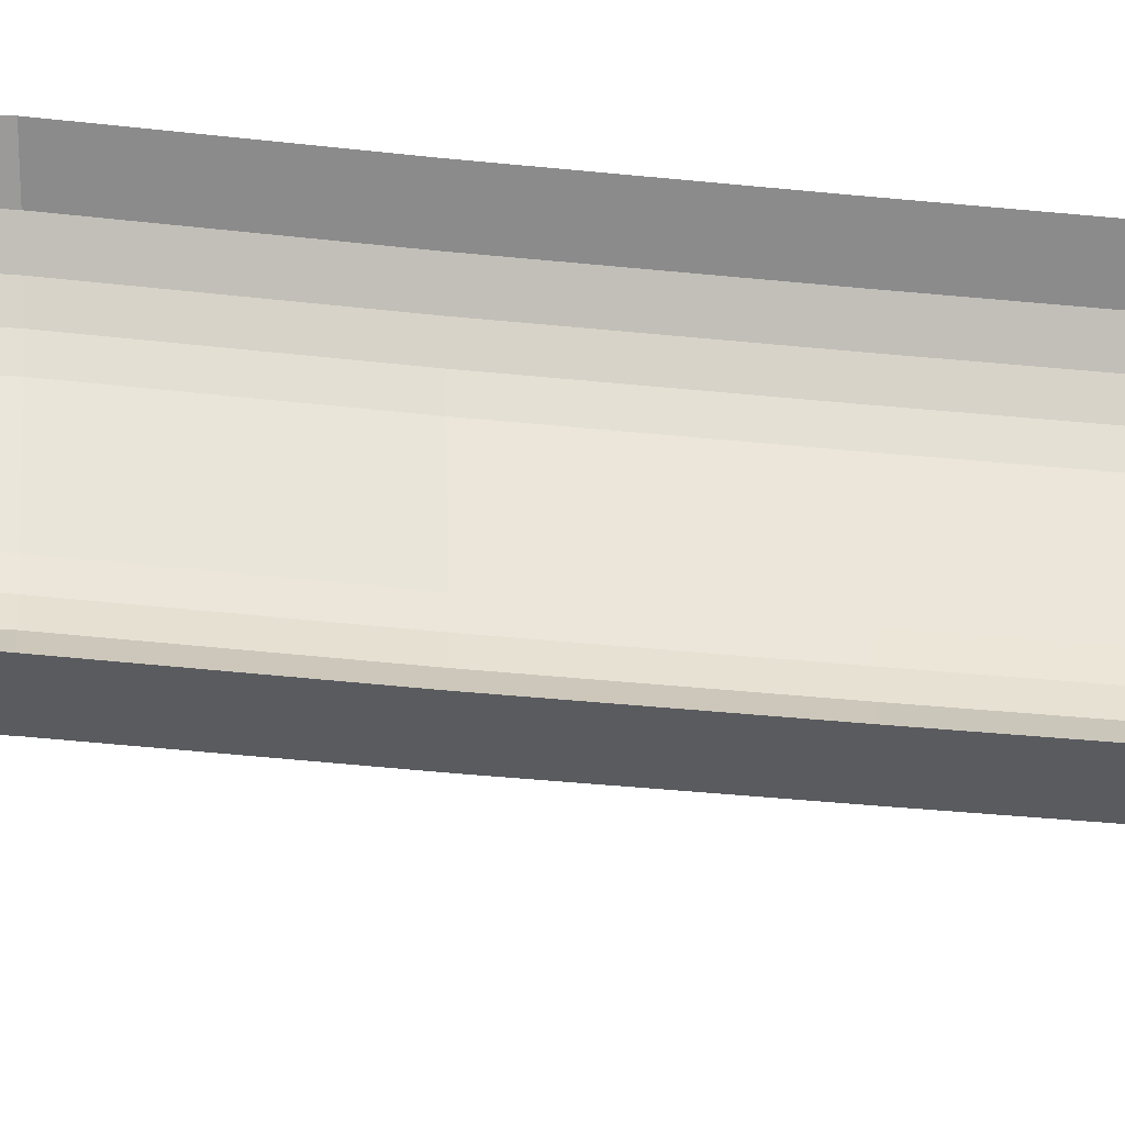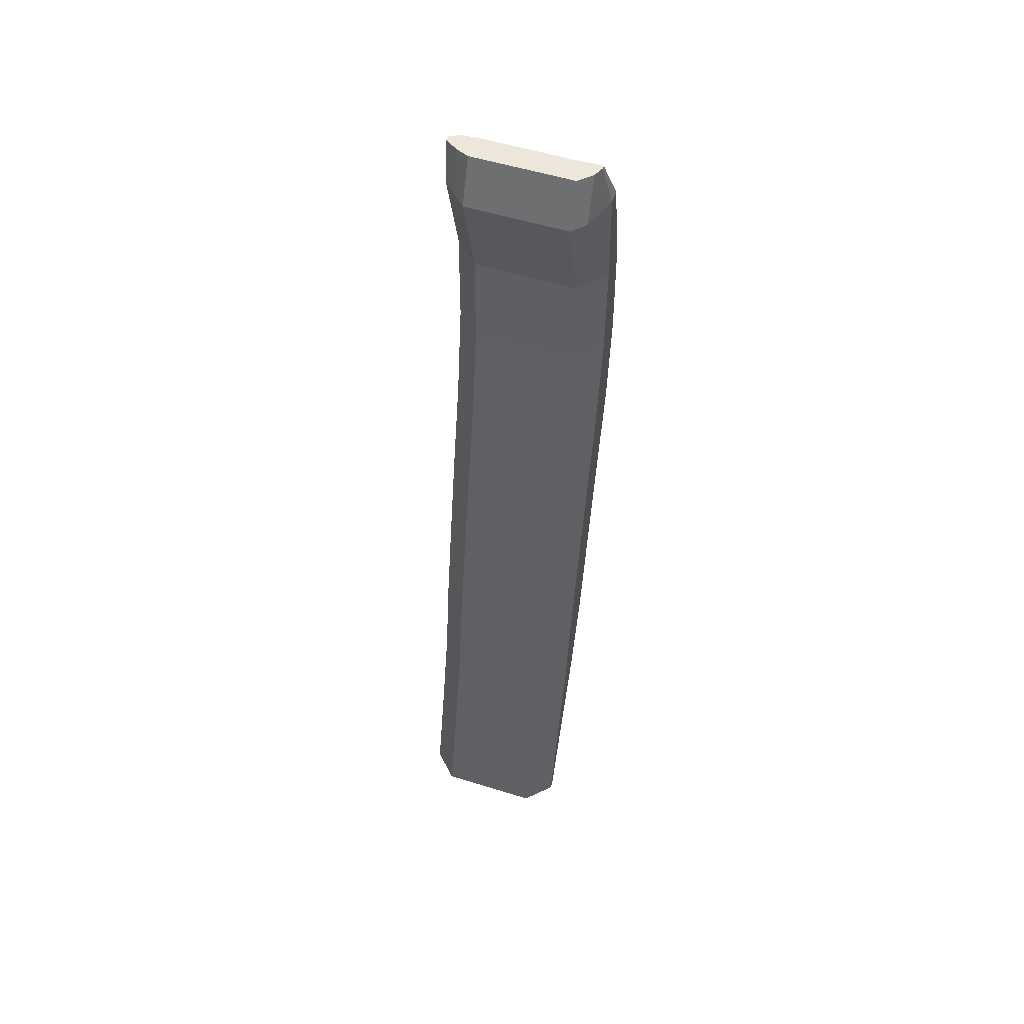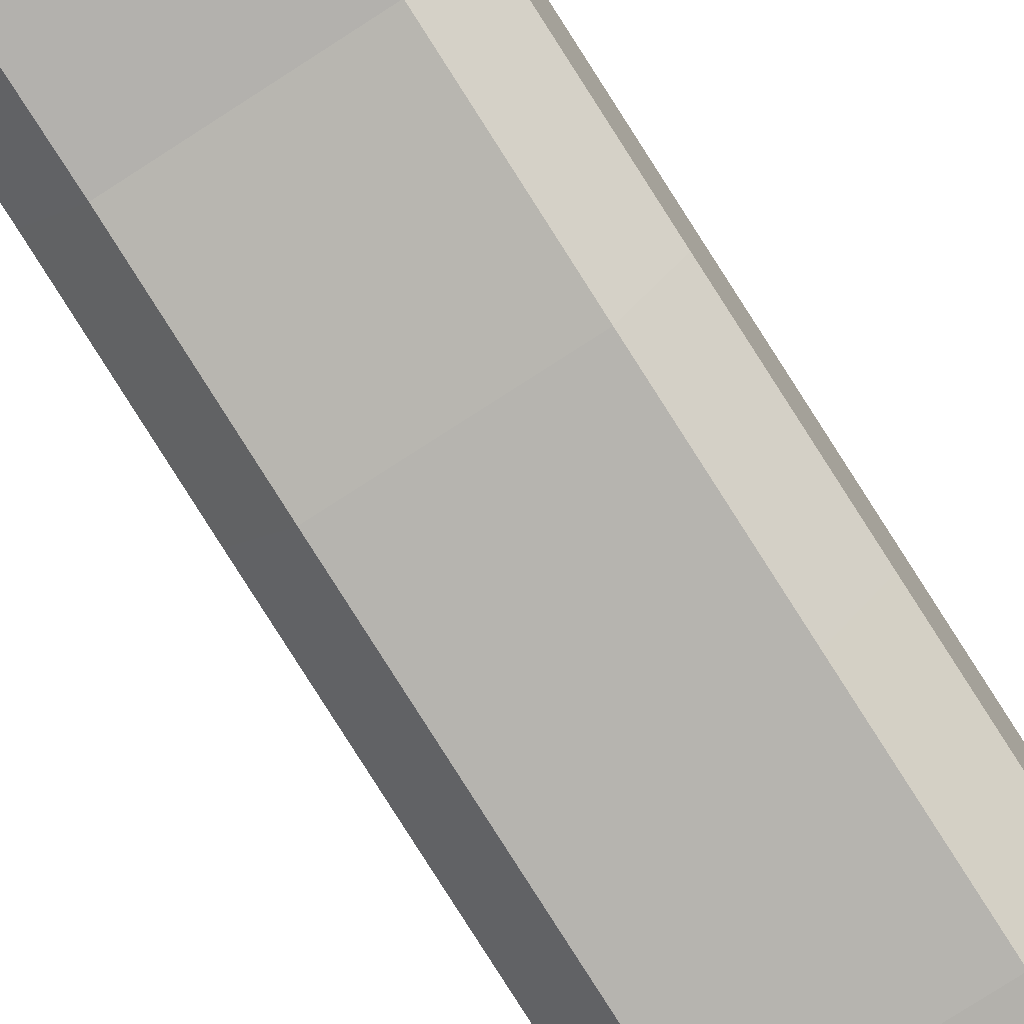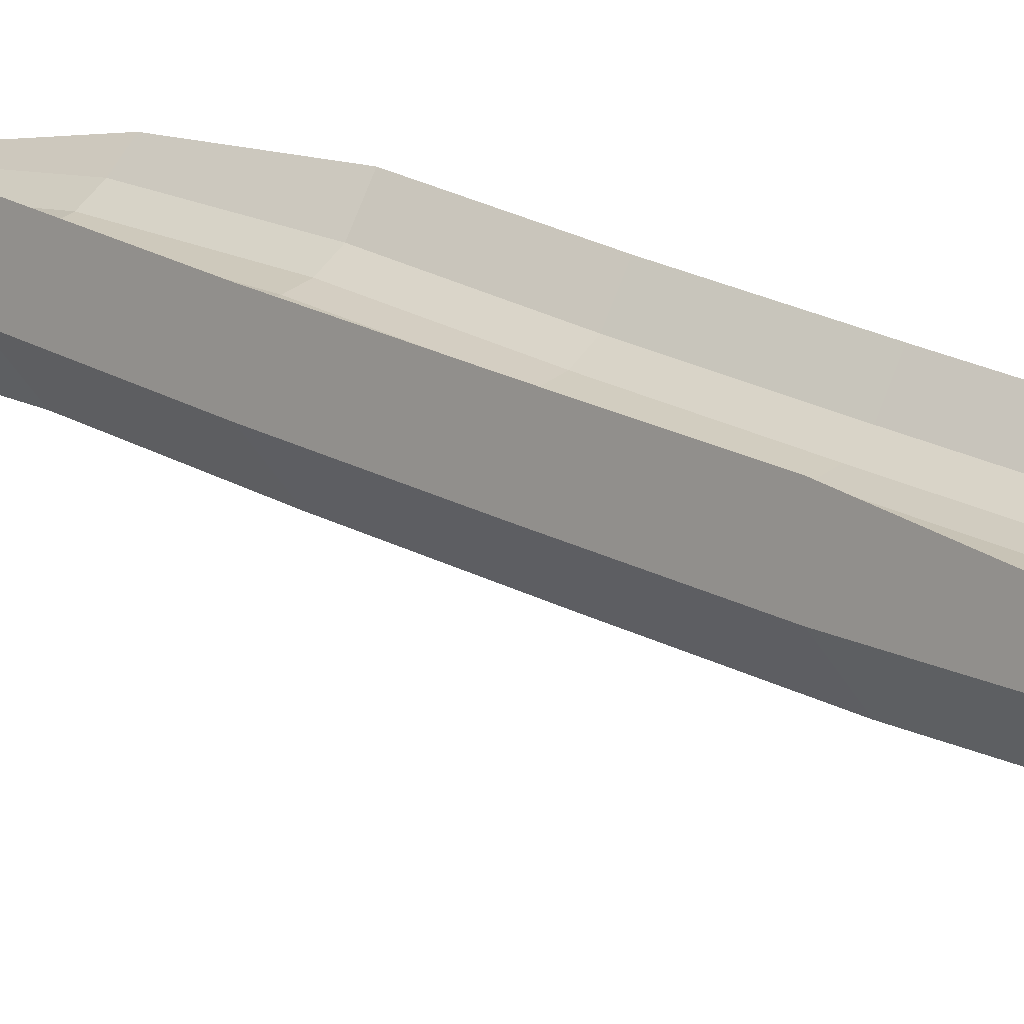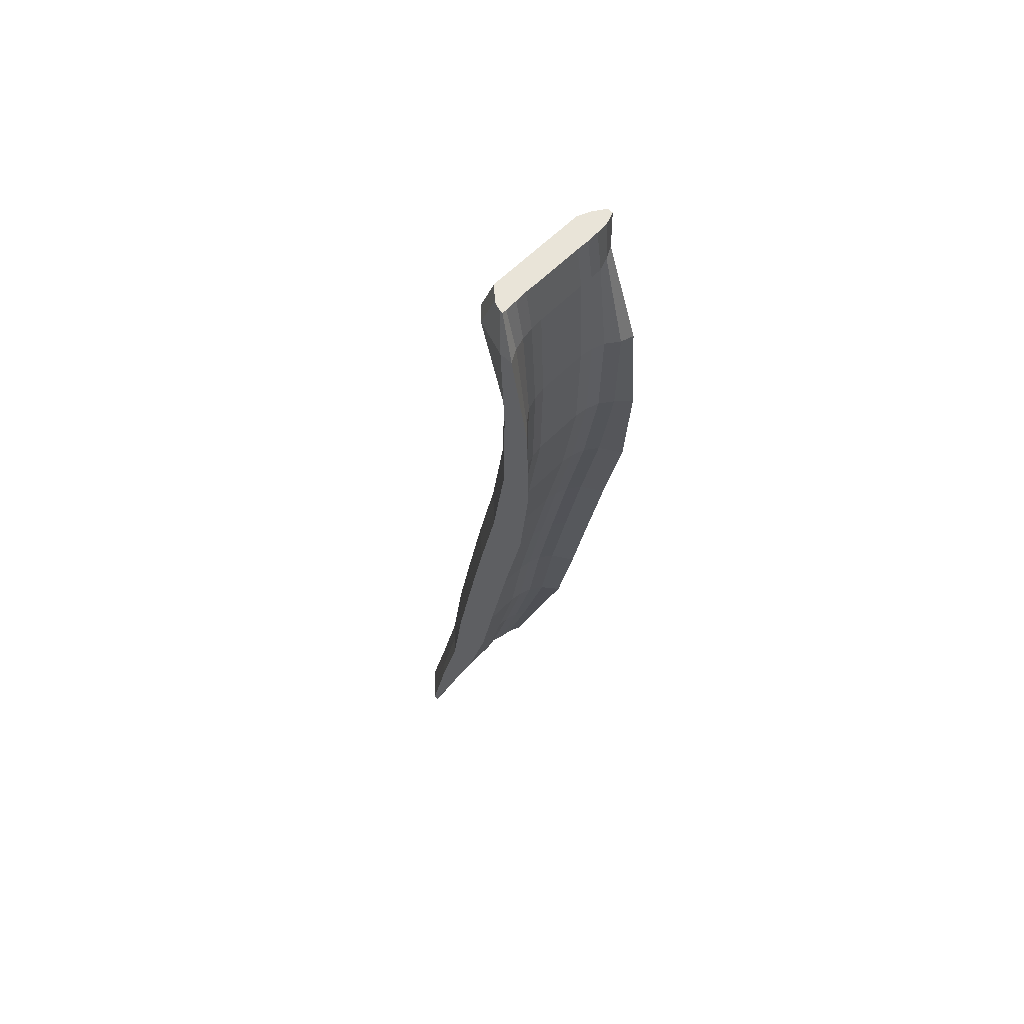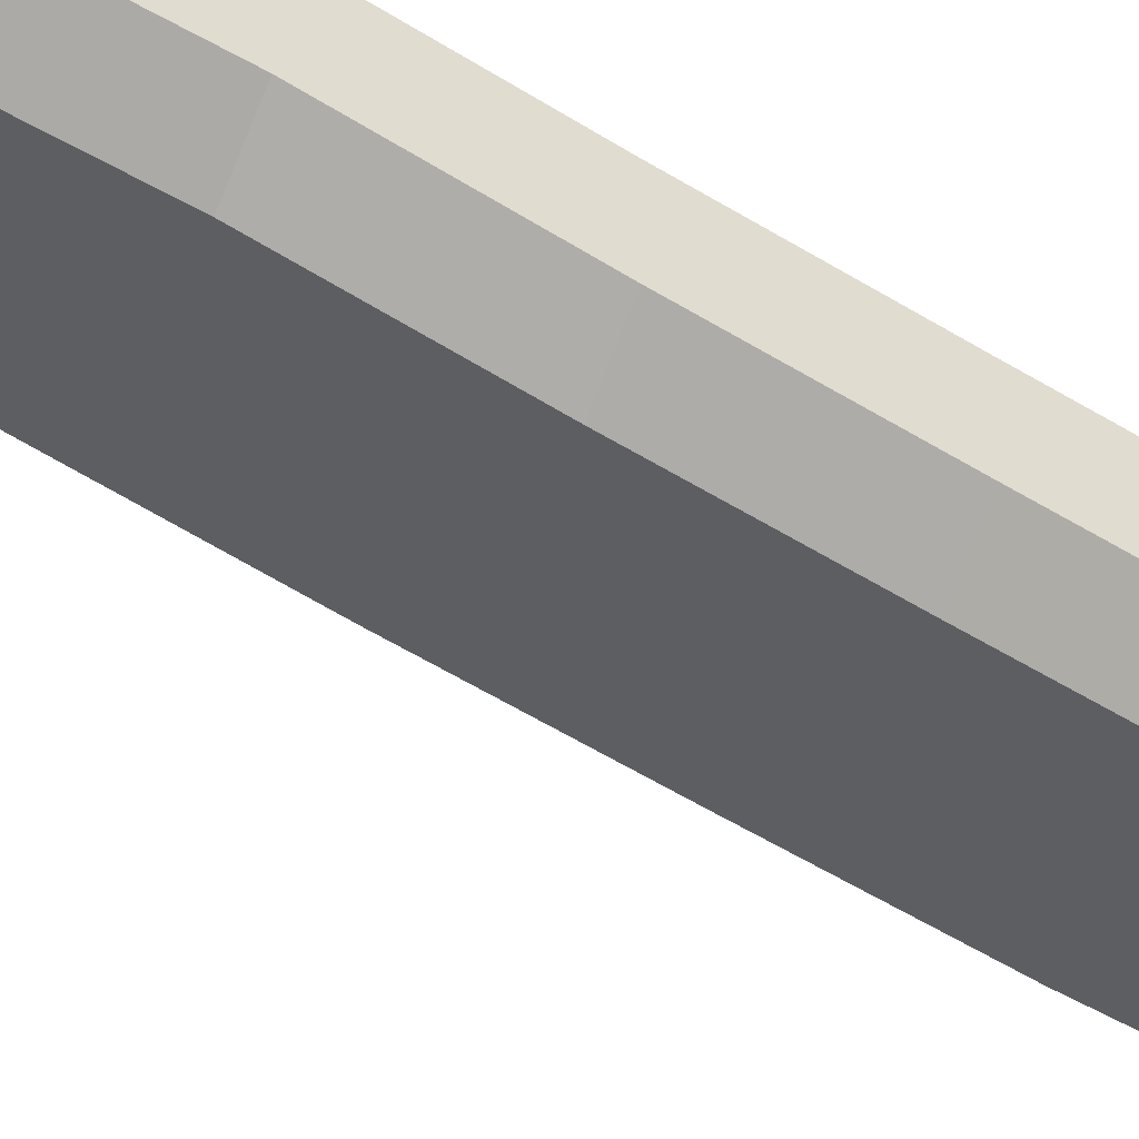
<metadata>
{"format":"obj","ext":"obj","renderer":"f3d","projection":"perspective","resolution":1024,"background":"white","views":[{"elev":57.3,"azim":88.7,"up":"+Y"},{"elev":53.9,"azim":18.4,"up":"+Z"},{"elev":-73.3,"azim":33.4,"up":"+Y"},{"elev":5.9,"azim":134.5,"up":"+Y"},{"elev":59.8,"azim":134.0,"up":"+Z"},{"elev":-34.1,"azim":57.7,"up":"+Y"}]}
</metadata>
<code>
o link.005_Plane.015
v -47.24 2.627 112.6
v -43.24 2.627 112.6
v -47.24 3.721 108.6
v -43.24 3.721 108.6
v -42.24 4.546 112.6
v -42.24 4.721 108.6
v -48.24 3.627 112.6
v -48.24 4.721 108.6
v -47.24 4.967 108.6
v -47.24 4.544 112.6
v -43.24 4.648 112.6
v -43.24 4.967 108.6
v -42.24 5.068 112.6
v -42.24 5.833 108.6
v -48.24 5.506 108.6
v -48.24 4.115 112.6
v -42.74 4.221 108.6
v -42.74 3.127 112.6
v -42.74 5.338 108.6
v -42.74 4.8 112.6
v -47.74 3.127 112.6
v -47.74 4.221 108.6
v -47.74 4.368 112.6
v -47.74 5.338 108.6
v -45.24 2.627 112.6
v -45.24 3.721 108.6
v -45.24 4.546 112.6
v -45.24 4.721 108.6
v -44.24 2.627 112.6
v -44.24 4.546 112.6
v -44.24 3.721 108.6
v -44.24 4.721 108.6
v -46.24 3.721 108.6
v -46.24 4.721 108.6
v -46.24 2.627 112.6
v -46.24 4.546 112.6
v -46.74 3.721 108.6
v -46.74 4.799 108.6
v -46.74 2.627 112.6
v -46.74 4.583 112.6
v -43.74 2.627 112.6
v -43.74 4.576 112.6
v -43.74 3.721 108.6
v -43.74 4.799 108.6
v -46.74 3.659 104.6
v -47.24 3.659 104.6
v -42.74 4.159 104.6
v -43.24 3.659 104.6
v -47.74 4.159 104.6
v -48.24 4.659 104.6
v -46.74 4.737 104.6
v -47.24 4.905 104.6
v -42.74 5.276 104.6
v -43.24 4.905 104.6
v -47.74 5.276 104.6
v -48.24 5.796 104.6
v -42.24 5.94 104.6
v -42.24 4.659 104.6
v -44.24 3.659 104.6
v -45.24 3.659 104.6
v -44.24 4.659 104.6
v -45.24 4.659 104.6
v -43.74 3.659 104.6
v -43.74 4.737 104.6
v -46.24 3.659 104.6
v -46.24 4.659 104.6
v -46.74 3.083 100.6
v -47.24 3.083 100.6
v -42.74 3.583 100.6
v -43.24 3.083 100.6
v -47.74 3.583 100.6
v -48.24 4.083 100.6
v -46.74 4.161 100.6
v -47.24 4.329 100.6
v -42.74 4.7 100.6
v -43.24 4.329 100.6
v -47.74 4.7 100.6
v -48.24 5.541 100.6
v -42.24 5.541 100.6
v -42.24 4.083 100.6
v -44.24 3.083 100.6
v -45.24 3.083 100.6
v -44.24 4.083 100.6
v -45.24 4.083 100.6
v -43.74 3.083 100.6
v -43.74 4.161 100.6
v -46.24 3.083 100.6
v -46.24 4.083 100.6
v -46.74 2.271 96.6
v -47.24 2.271 96.6
v -42.74 2.771 96.6
v -43.24 2.271 96.6
v -47.74 2.771 96.6
v -48.24 3.271 96.6
v -46.74 3.349 96.6
v -47.24 3.517 96.6
v -42.74 3.888 96.6
v -43.24 3.517 96.6
v -47.74 3.888 96.6
v -48.24 4.729 96.6
v -42.24 4.729 96.6
v -42.24 3.271 96.6
v -44.24 2.271 96.6
v -45.24 2.271 96.6
v -44.24 3.271 96.6
v -45.24 3.271 96.6
v -43.74 2.271 96.6
v -43.74 3.349 96.6
v -46.24 2.271 96.6
v -46.24 3.271 96.6
v -46.74 1.526 92.6
v -47.24 1.526 92.6
v -42.74 2.026 92.6
v -43.24 1.526 92.6
v -47.74 2.026 92.6
v -48.24 2.526 92.6
v -46.74 2.604 92.6
v -47.24 2.772 92.6
v -42.74 3.142 92.6
v -43.24 2.772 92.6
v -47.74 3.142 92.6
v -48.24 3.984 92.6
v -42.24 3.984 92.6
v -42.24 2.526 92.6
v -44.24 1.526 92.6
v -45.24 1.526 92.6
v -44.24 2.526 92.6
v -45.24 2.526 92.6
v -43.74 1.526 92.6
v -43.74 2.604 92.6
v -46.24 1.526 92.6
v -46.24 2.526 92.6
v -46.74 0.8051 88.6
v -47.24 0.8051 88.6
v -42.74 1.305 88.6
v -43.24 0.8051 88.6
v -47.74 1.305 88.6
v -48.24 1.805 88.6
v -46.74 1.883 88.6
v -47.24 2.051 88.6
v -42.74 2.422 88.6
v -43.24 2.051 88.6
v -47.74 2.422 88.6
v -48.24 3.263 88.6
v -42.24 3.263 88.6
v -42.24 1.805 88.6
v -44.24 0.8051 88.6
v -45.24 0.8051 88.6
v -44.24 1.805 88.6
v -45.24 1.805 88.6
v -43.74 0.8051 88.6
v -43.74 1.883 88.6
v -46.24 0.8051 88.6
v -46.24 1.805 88.6
v -46.74 0.2371 84.6
v -47.24 0.2371 84.6
v -42.74 0.7371 84.6
v -43.24 0.2371 84.6
v -47.74 0.7371 84.6
v -48.24 1.237 84.6
v -46.74 1.315 84.6
v -47.24 1.483 84.6
v -42.74 1.854 84.6
v -43.24 1.483 84.6
v -47.74 1.831 84.6
v -48.24 2.475 84.6
v -42.24 2.248 84.6
v -42.24 1.237 84.6
v -44.24 0.2371 84.6
v -45.24 0.2371 84.6
v -44.24 1.237 84.6
v -45.24 1.237 84.6
v -43.74 0.2371 84.6
v -43.74 1.315 84.6
v -46.24 0.2371 84.6
v -46.24 1.237 84.6
v -46.74 -0.6422 80.6
v -47.24 -0.6422 80.6
v -42.74 -0.1422 80.6
v -43.24 -0.6422 80.6
v -47.74 -0.1422 80.6
v -48.24 0.3578 80.6
v -46.74 0.3807 80.6
v -47.24 0.5489 80.6
v -42.74 0.7052 80.6
v -43.24 0.5227 80.6
v -47.74 0.7539 80.6
v -48.24 1.133 80.6
v -42.24 0.9156 80.6
v -42.24 0.2758 80.6
v -44.24 -0.6422 80.6
v -45.24 -0.6422 80.6
v -44.24 0.3578 80.6
v -45.24 0.3578 80.6
v -43.74 -0.6422 80.6
v -43.74 0.4083 80.6
v -46.24 -0.6422 80.6
v -46.24 0.3578 80.6
v -46.74 -1.556 76.6
v -47.24 -1.556 76.6
v -42.74 -1.056 76.6
v -43.24 -1.556 76.6
v -47.74 -1.056 76.6
v -48.24 -0.5559 76.6
v -46.74 -0.6358 76.6
v -47.24 -0.4743 76.6
v -42.74 -0.389 76.6
v -43.24 -0.4361 76.6
v -47.74 -0.4081 76.6
v -48.24 -0.1874 76.6
v -42.24 -0.3666 76.6
v -42.24 -0.5559 76.6
v -44.24 -1.556 76.6
v -45.24 -1.556 76.6
v -44.24 -0.5559 76.6
v -45.24 -0.5559 76.6
v -43.74 -1.556 76.6
v -43.74 -0.4778 76.6
v -46.24 -1.556 76.6
v -46.24 -0.5559 76.6
v -43.74 3.307 114.4
v -43.24 3.307 114.4
v -42.74 3.807 114.4
v -42.57 4.203 114.4
v -47.74 3.513 114.4
v -47.24 3.307 114.4
v -43.74 4.292 114.4
v -43.24 4.319 114.4
v -42.74 4.341 114.4
v -42.57 4.329 114.4
v -47.74 4.266 114.4
v -47.24 4.3 114.4
v -48.24 3.842 114.4
v -48.24 4.08 114.4
v -46.24 3.307 114.4
v -45.24 3.307 114.4
v -46.24 4.307 114.4
v -45.24 4.307 114.4
v -44.24 3.307 114.4
v -44.24 4.307 114.4
v -46.74 3.307 114.4
v -46.74 4.32 114.4
f 41 43 4 2
f 17 6 5 18
f 21 7 8 22
f 42 11 12 44
f 19 20 13 14
f 23 24 15 16
f 22 8 50 49
f 8 7 16 15
f 33 37 45 65
f 26 33 65 60
f 30 27 238 240
f 23 16 234 231
f 41 2 222 221
f 5 6 14 13
f 21 1 226 225
f 31 26 60 59
f 12 11 20 19
f 4 17 18 2
f 25 29 239 236
f 19 14 57 53
f 10 9 24 23
f 1 21 22 3
f 16 7 233 234
f 12 19 53 54
f 36 27 28 34
f 35 33 26 25
f 3 22 49 46
f 35 25 236 235
f 27 30 32 28
f 25 26 31 29
f 39 37 33 35
f 40 36 34 38
f 2 18 223 222
f 6 17 47 58
f 7 21 225 233
f 10 40 38 9
f 1 3 37 39
f 9 38 51 52
f 8 15 56 50
f 18 5 224 223
f 30 42 44 32
f 29 31 43 41
f 46 49 71 68
f 61 64 86 83
f 56 55 77 78
f 63 59 81 85
f 54 53 75 76
f 51 66 88 73
f 53 57 79 75
f 52 51 73 74
f 65 45 67 87
f 58 47 69 80
f 34 28 62 66
f 14 6 58 57
f 24 9 52 55
f 43 31 59 63
f 38 34 66 51
f 28 32 61 62
f 37 3 46 45
f 32 44 64 61
f 4 43 63 48
f 15 24 55 56
f 44 12 54 64
f 17 4 48 47
f 72 78 100 94
f 70 85 107 92
f 68 71 93 90
f 83 86 108 105
f 78 77 99 100
f 85 81 103 107
f 76 75 97 98
f 73 88 110 95
f 75 79 101 97
f 74 73 95 96
f 48 63 85 70
f 50 56 78 72
f 55 52 74 77
f 64 54 76 86
f 60 65 87 82
f 45 46 68 67
f 66 62 84 88
f 47 48 70 69
f 59 60 82 81
f 57 58 80 79
f 49 50 72 71
f 62 61 83 84
f 99 96 118 121
f 94 100 122 116
f 92 107 129 114
f 90 93 115 112
f 105 108 130 127
f 100 99 121 122
f 107 103 125 129
f 98 97 119 120
f 95 110 132 117
f 97 101 123 119
f 77 74 96 99
f 86 76 98 108
f 82 87 109 104
f 67 68 90 89
f 88 84 106 110
f 69 70 92 91
f 81 82 104 103
f 79 80 102 101
f 71 72 94 93
f 84 83 105 106
f 80 69 91 102
f 87 67 89 109
f 130 120 142 152
f 121 118 140 143
f 116 122 144 138
f 114 129 151 136
f 112 115 137 134
f 127 130 152 149
f 122 121 143 144
f 129 125 147 151
f 120 119 141 142
f 117 132 154 139
f 108 98 120 130
f 104 109 131 126
f 89 90 112 111
f 110 106 128 132
f 91 92 114 113
f 103 104 126 125
f 101 102 124 123
f 93 94 116 115
f 106 105 127 128
f 102 91 113 124
f 109 89 111 131
f 96 95 117 118
f 133 134 156 155
f 148 153 175 170
f 152 142 164 174
f 143 140 162 165
f 138 144 166 160
f 136 151 173 158
f 134 137 159 156
f 149 152 174 171
f 144 143 165 166
f 151 147 169 173
f 126 131 153 148
f 111 112 134 133
f 132 128 150 154
f 113 114 136 135
f 125 126 148 147
f 123 124 146 145
f 115 116 138 137
f 128 127 149 150
f 124 113 135 146
f 131 111 133 153
f 118 117 139 140
f 119 123 145 141
f 176 172 194 198
f 155 156 178 177
f 170 175 197 192
f 174 164 186 196
f 165 162 184 187
f 160 166 188 182
f 158 173 195 180
f 156 159 181 178
f 171 174 196 193
f 166 165 187 188
f 154 150 172 176
f 135 136 158 157
f 147 148 170 169
f 145 146 168 167
f 137 138 160 159
f 150 149 171 172
f 146 135 157 168
f 153 133 155 175
f 140 139 161 162
f 141 145 167 163
f 139 154 176 161
f 142 141 163 164
f 198 194 216 220
f 177 178 200 199
f 192 197 219 214
f 196 186 208 218
f 187 184 206 209
f 182 188 210 204
f 180 195 217 202
f 178 181 203 200
f 193 196 218 215
f 188 187 209 210
f 157 158 180 179
f 169 170 192 191
f 167 168 190 189
f 159 160 182 181
f 172 171 193 194
f 168 157 179 190
f 175 155 177 197
f 162 161 183 184
f 163 167 189 185
f 161 176 198 183
f 164 163 185 186
f 173 169 191 195
f 203 204 210 209
f 201 202 208 207
f 199 200 206 205
f 212 201 207 211
f 200 203 209 206
f 213 214 216 215
f 217 213 215 218
f 214 219 220 216
f 219 199 205 220
f 202 217 218 208
f 179 180 202 201
f 191 192 214 213
f 189 190 212 211
f 181 182 204 203
f 194 193 215 216
f 190 179 201 212
f 197 177 199 219
f 184 183 205 206
f 185 189 211 207
f 183 198 220 205
f 186 185 207 208
f 195 191 213 217
f 221 222 228 227
f 225 226 232 231
f 223 224 230 229
f 222 223 229 228
f 233 225 231 234
f 235 236 238 237
f 236 239 240 238
f 241 235 237 242
f 226 241 242 232
f 239 221 227 240
f 13 20 229 230
f 20 11 228 229
f 27 36 237 238
f 29 41 221 239
f 39 35 235 241
f 42 30 240 227
f 10 23 231 232
f 1 39 241 226
f 11 42 227 228
f 36 40 242 237
f 40 10 232 242
f 5 13 230 224

</code>
